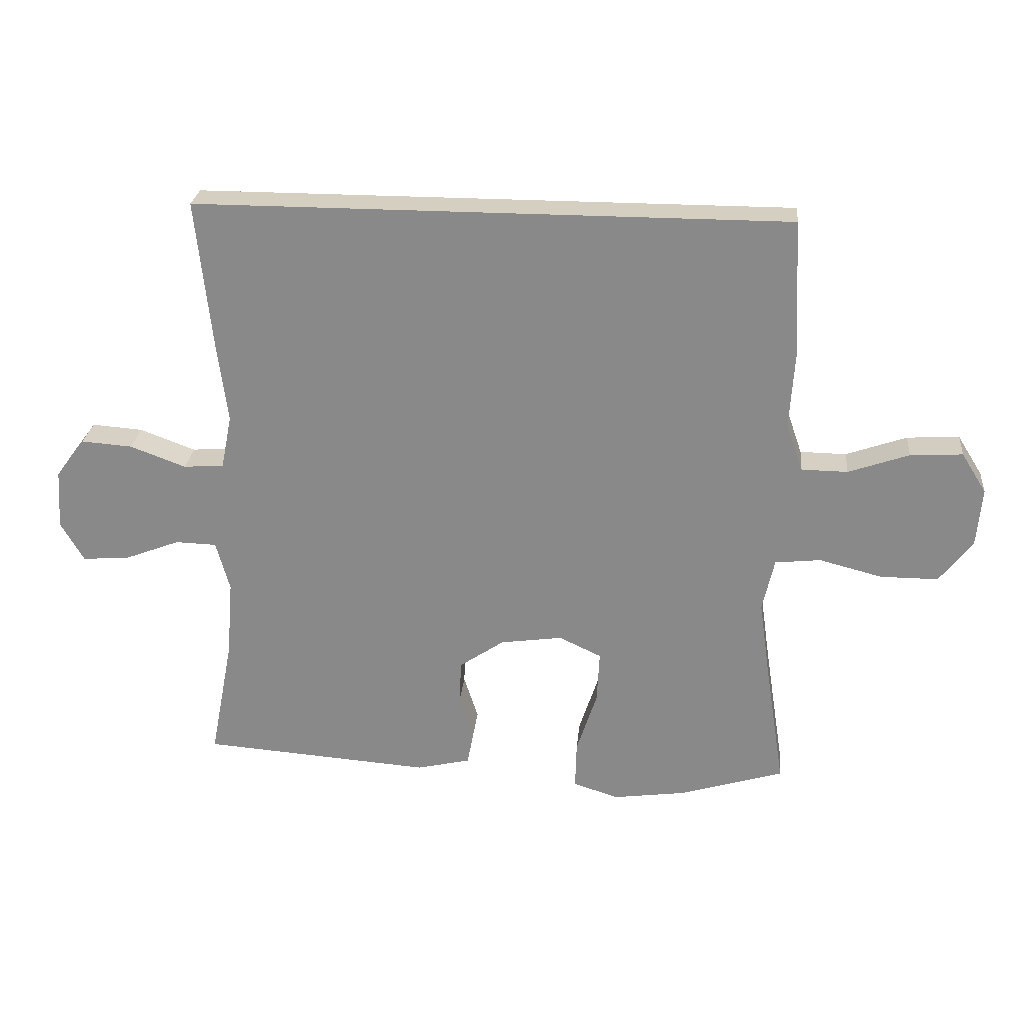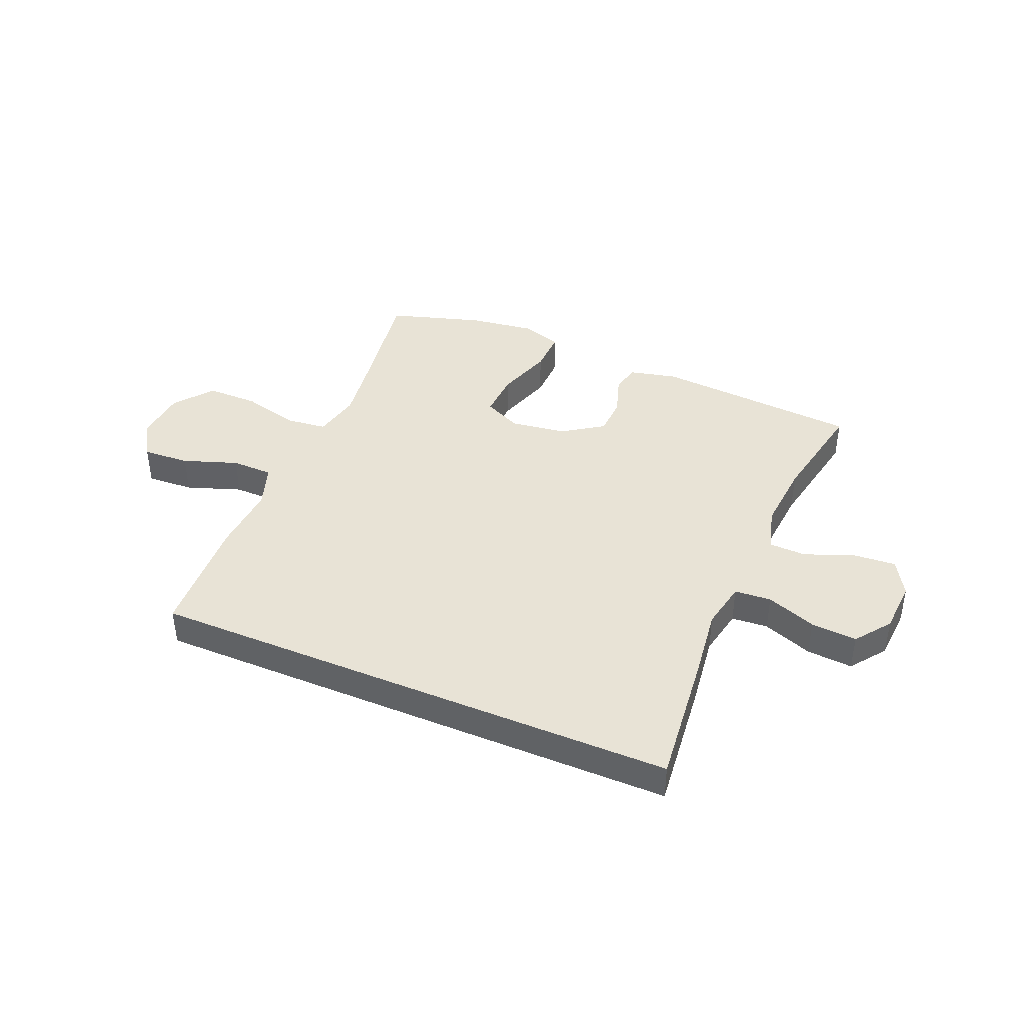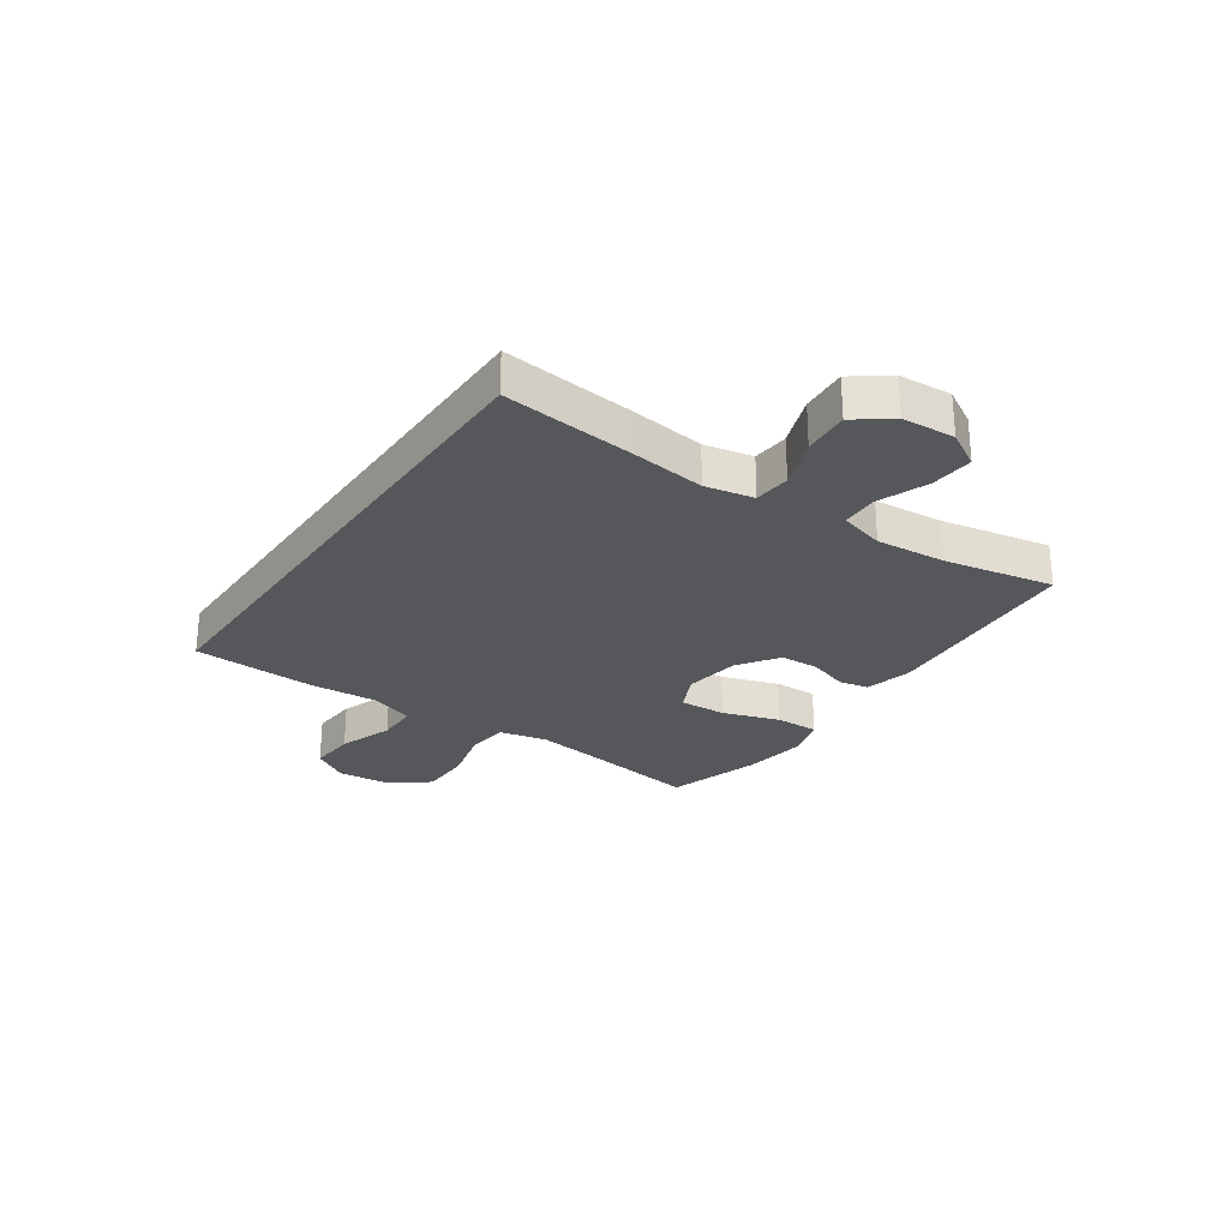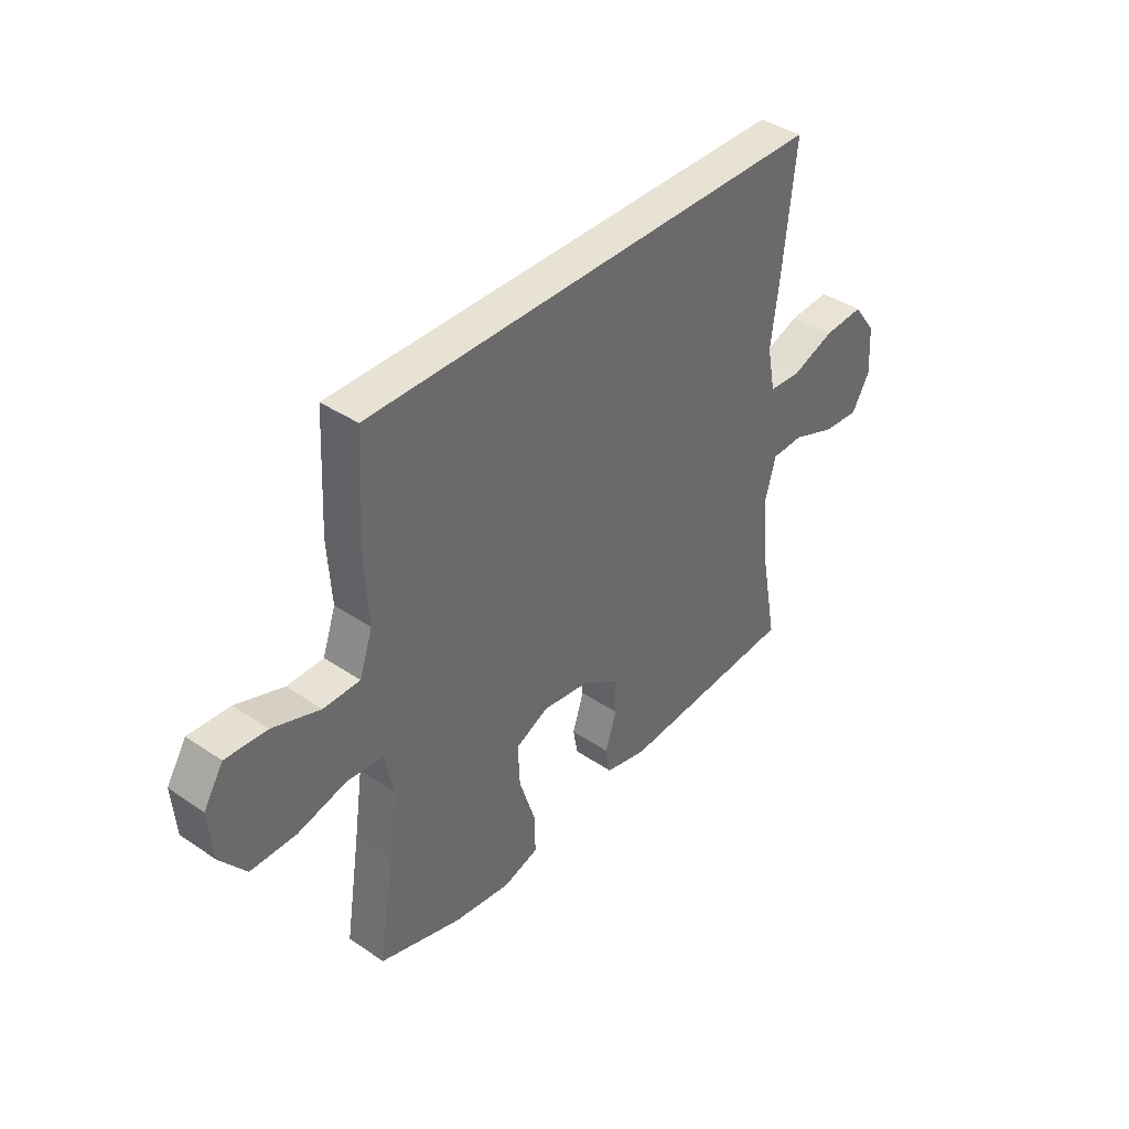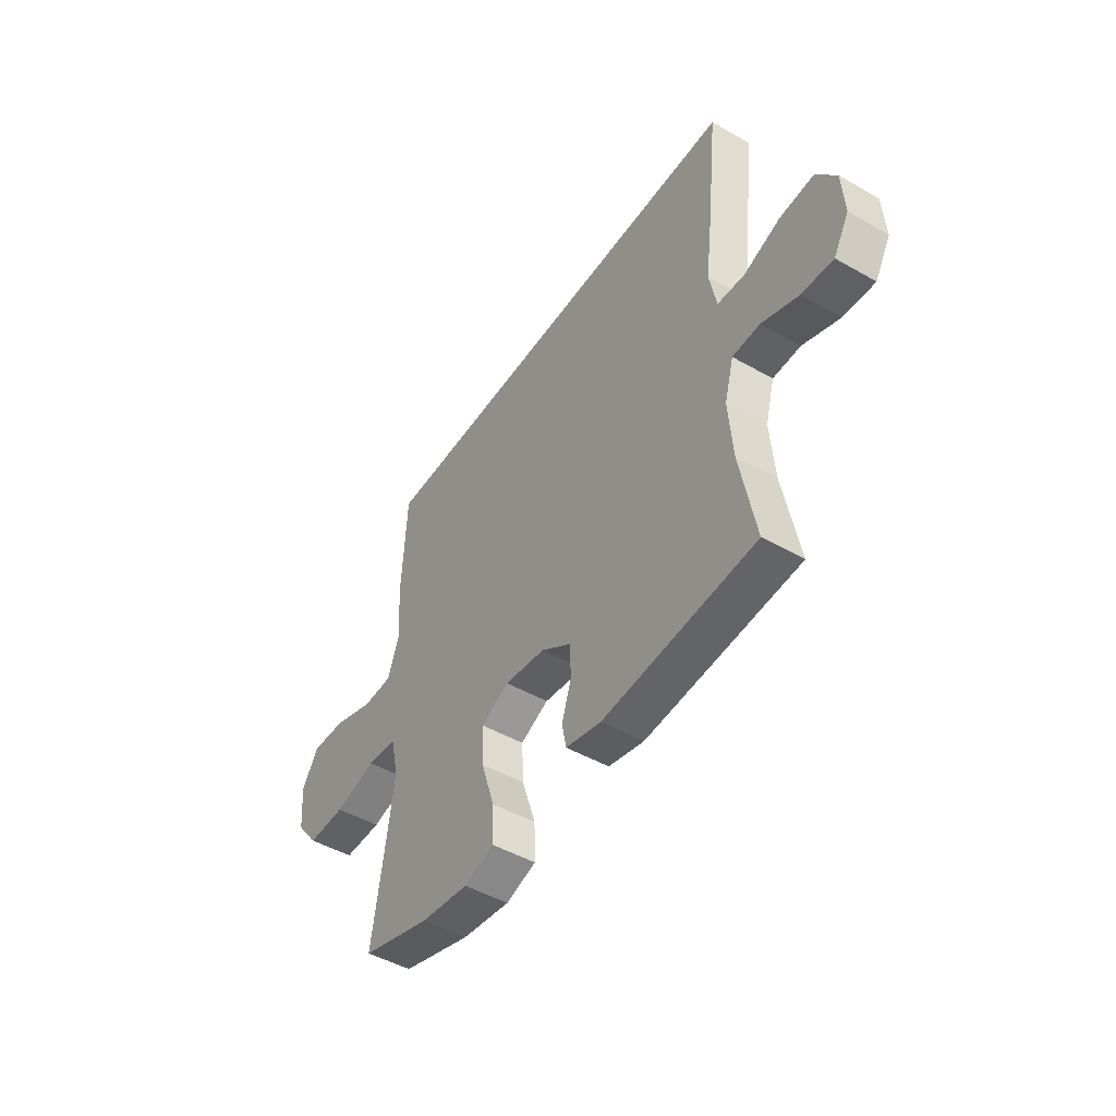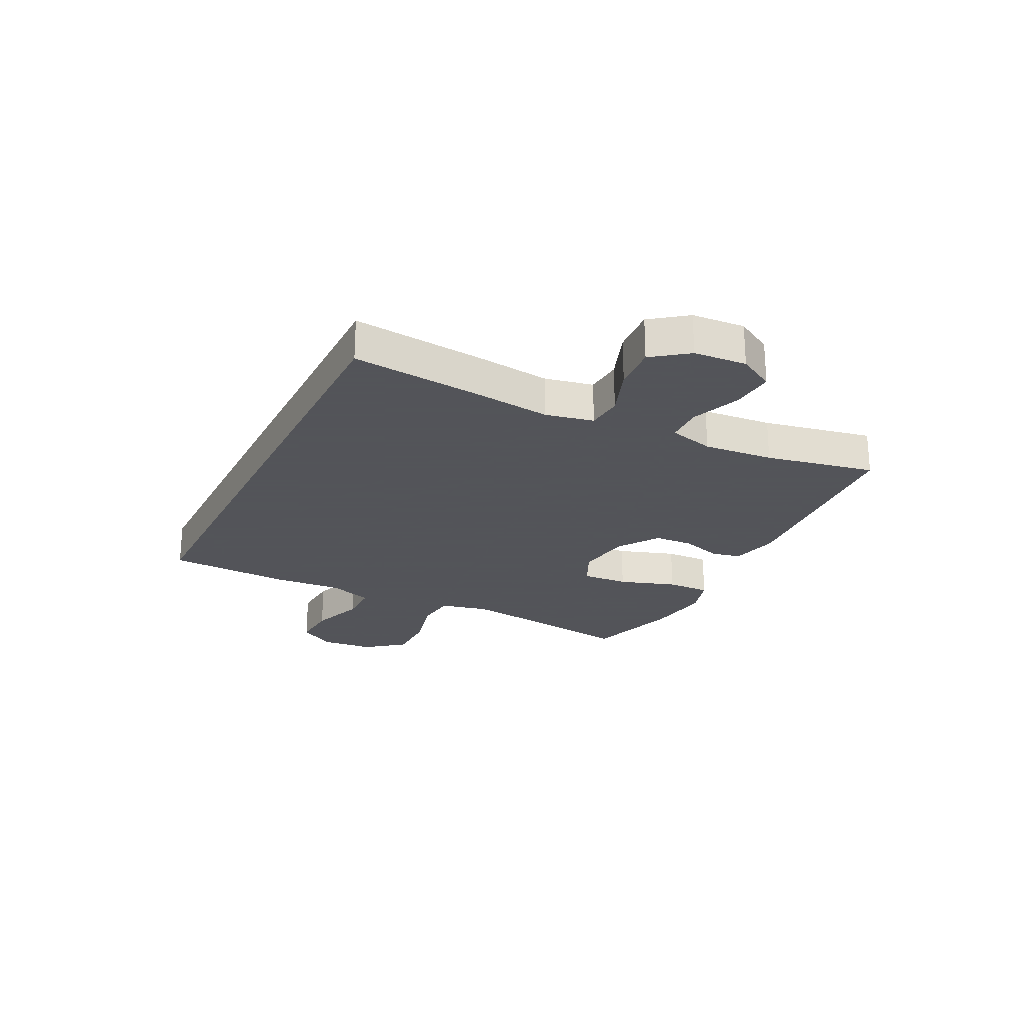
<metadata>
{"format":"obj","ext":"obj","renderer":"f3d","projection":"perspective","resolution":1024,"background":"white","views":[{"elev":25.9,"azim":-174.5,"up":"+Z"},{"elev":41.4,"azim":22.9,"up":"+Y"},{"elev":-26.9,"azim":55.5,"up":"+Y"},{"elev":39.7,"azim":-50.0,"up":"+Z"},{"elev":-47.5,"azim":57.3,"up":"+Z"},{"elev":-23.9,"azim":63.7,"up":"+Y"}]}
</metadata>
<code>
v -0.473 0.07 0.5
v 0.478 0.07 0.5
v 0.453 0.07 0.265
v 0.436 0.07 0.133
v 0.453 0.07 0.047
v 0.518 0.07 0.042
v 0.607 0.07 0.075
v 0.689 0.07 0.081
v 0.736 0.07 0.018
v 0.742 0.07 -0.076
v 0.705 0.07 -0.14
v 0.629 0.07 -0.134
v 0.541 0.07 -0.1
v 0.475 0.07 -0.102
v 0.453 0.07 -0.182
v 0.463 0.07 -0.306
v 0.5 0.07 -0.5
v 0.133 0.07 -0.527
v 0.047 0.07 -0.507
v 0.037 0.07 -0.454
v 0.06 0.07 -0.383
v 0.057 0.07 -0.314
v -0.015 0.07 -0.265
v -0.114 0.07 -0.251
v -0.182 0.07 -0.283
v -0.178 0.07 -0.366
v -0.145 0.07 -0.467
v -0.143 0.07 -0.544
v -0.216 0.07 -0.567
v -0.332 0.07 -0.551
v -0.5 0.07 -0.5
v -0.469 0.07 -0.301
v -0.451 0.07 -0.174
v -0.47 0.07 -0.089
v -0.543 0.07 -0.081
v -0.644 0.07 -0.107
v -0.737 0.07 -0.107
v -0.79 0.07 -0.039
v -0.798 0.07 0.056
v -0.758 0.07 0.12
v -0.674 0.07 0.115
v -0.577 0.07 0.081
v -0.503 0.07 0.082
v -0.476 0.07 0.16
v -0.484 0.07 0.282
v -0.473 0 0.5
v 0.478 0 0.5
v 0.453 0 0.265
v 0.436 0 0.133
v 0.453 0 0.047
v 0.518 0 0.042
v 0.607 0 0.075
v 0.689 0 0.081
v 0.736 0 0.018
v 0.742 0 -0.076
v 0.705 0 -0.14
v 0.629 0 -0.134
v 0.541 0 -0.1
v 0.475 0 -0.102
v 0.453 0 -0.182
v 0.463 0 -0.306
v 0.5 0 -0.5
v 0.133 0 -0.527
v 0.047 0 -0.507
v 0.037 0 -0.454
v 0.06 0 -0.383
v 0.057 0 -0.314
v -0.015 0 -0.265
v -0.114 0 -0.251
v -0.182 0 -0.283
v -0.178 0 -0.366
v -0.145 0 -0.467
v -0.143 0 -0.544
v -0.216 0 -0.567
v -0.332 0 -0.551
v -0.5 0 -0.5
v -0.469 0 -0.301
v -0.451 0 -0.174
v -0.47 0 -0.089
v -0.543 0 -0.081
v -0.644 0 -0.107
v -0.737 0 -0.107
v -0.79 0 -0.039
v -0.798 0 0.056
v -0.758 0 0.12
v -0.674 0 0.115
v -0.577 0 0.081
v -0.503 0 0.082
v -0.476 0 0.16
v -0.484 0 0.282
f 2 3 4
f 1 2 4
f 45 1 4
f 44 45 4
f 43 44 4 5
f 42 43 5 6
f 40 41 42
f 39 40 42
f 38 39 42
f 37 38 42
f 36 37 42
f 35 36 42
f 34 35 42 6
f 33 34 6
f 32 33 6
f 30 31 32
f 29 30 32
f 28 29 32
f 27 28 32
f 26 27 32
f 25 26 32
f 24 25 32
f 24 32 6
f 7 8 9
f 6 7 9
f 24 6 9
f 23 24 9
f 19 20 21
f 18 19 21
f 17 18 21
f 16 17 21
f 15 16 21 22
f 14 15 22 23
f 11 12 13
f 10 11 13
f 9 10 13
f 9 13 14
f 9 14 23
f 49 48 47
f 49 47 46
f 49 46 90
f 49 90 89
f 50 49 89 88
f 51 50 88 87
f 87 86 85
f 87 85 84
f 87 84 83
f 87 83 82
f 87 82 81
f 87 81 80
f 51 87 80 79
f 51 79 78
f 51 78 77
f 77 76 75
f 77 75 74
f 77 74 73
f 77 73 72
f 77 72 71
f 77 71 70
f 77 70 69
f 51 77 69
f 54 53 52
f 54 52 51
f 54 51 69
f 54 69 68
f 66 65 64
f 66 64 63
f 66 63 62
f 66 62 61
f 67 66 61 60
f 68 67 60 59
f 58 57 56
f 58 56 55
f 58 55 54
f 59 58 54
f 68 59 54
f 1 46 47 2
f 2 47 48 3
f 3 48 49 4
f 4 49 50 5
f 5 50 51 6
f 6 51 52 7
f 7 52 53 8
f 8 53 54 9
f 9 54 55 10
f 10 55 56 11
f 11 56 57 12
f 12 57 58 13
f 13 58 59 14
f 14 59 60 15
f 15 60 61 16
f 16 61 62 17
f 17 62 63 18
f 18 63 64 19
f 19 64 65 20
f 20 65 66 21
f 21 66 67 22
f 22 67 68 23
f 23 68 69 24
f 24 69 70 25
f 25 70 71 26
f 26 71 72 27
f 27 72 73 28
f 28 73 74 29
f 29 74 75 30
f 30 75 76 31
f 31 76 77 32
f 32 77 78 33
f 33 78 79 34
f 34 79 80 35
f 35 80 81 36
f 36 81 82 37
f 37 82 83 38
f 38 83 84 39
f 39 84 85 40
f 40 85 86 41
f 41 86 87 42
f 42 87 88 43
f 43 88 89 44
f 44 89 90 45
f 45 90 46 1

</code>
